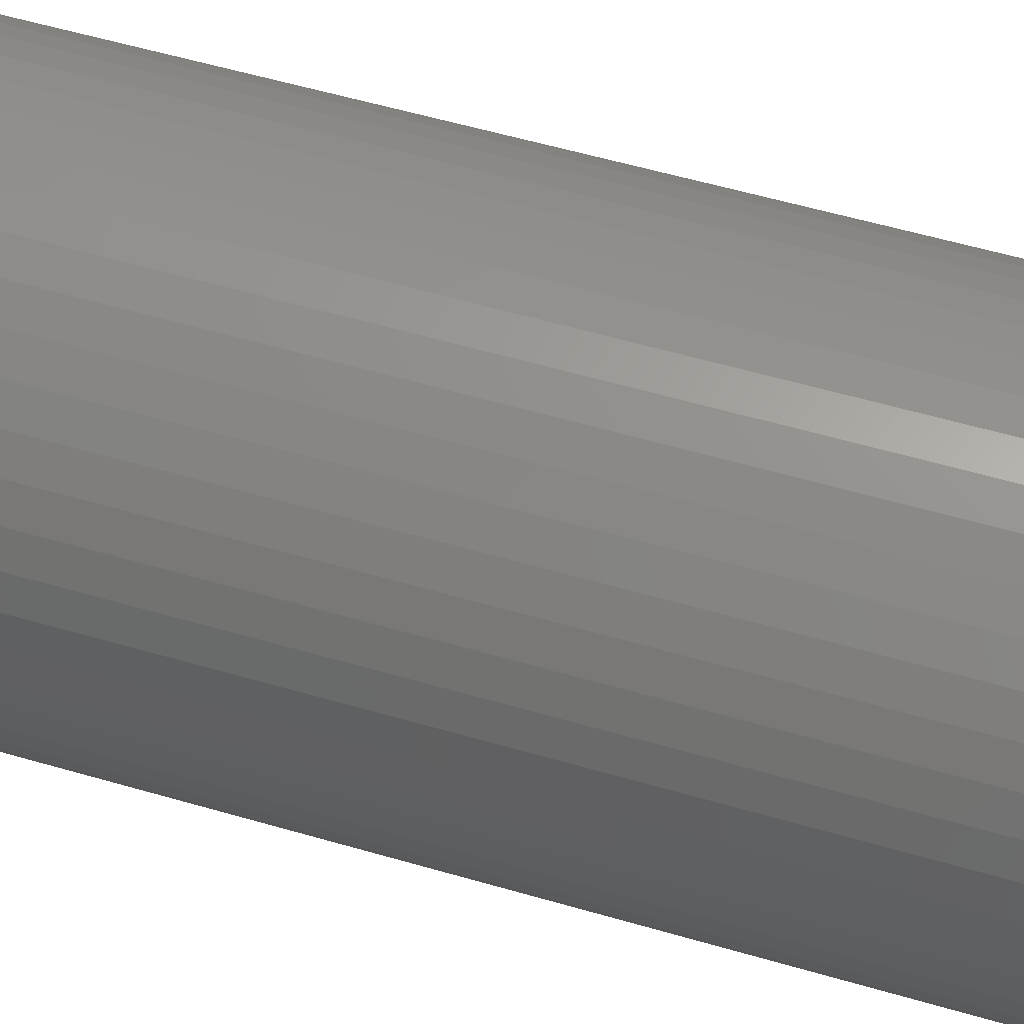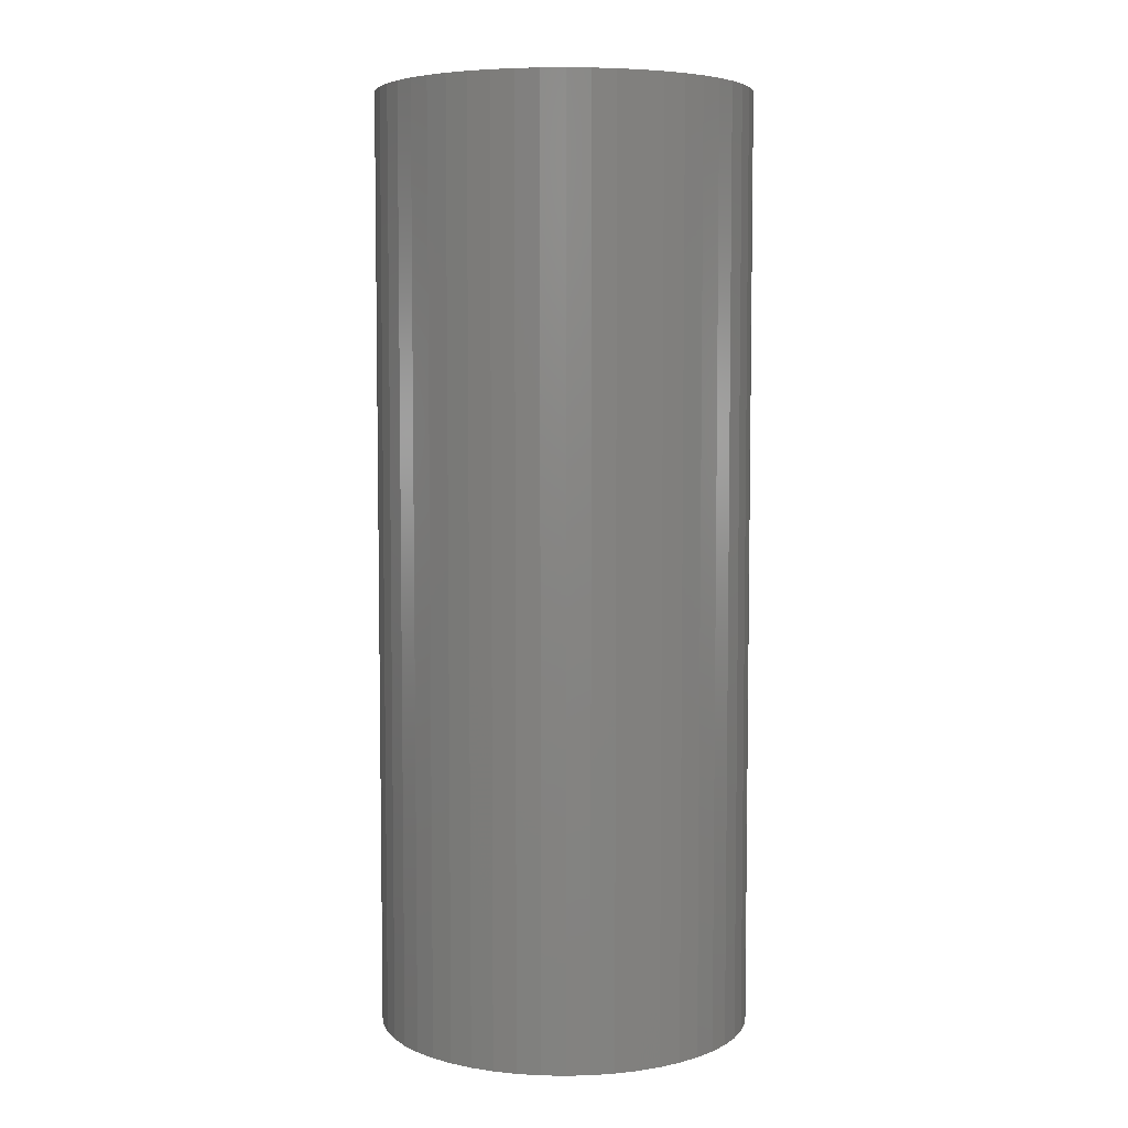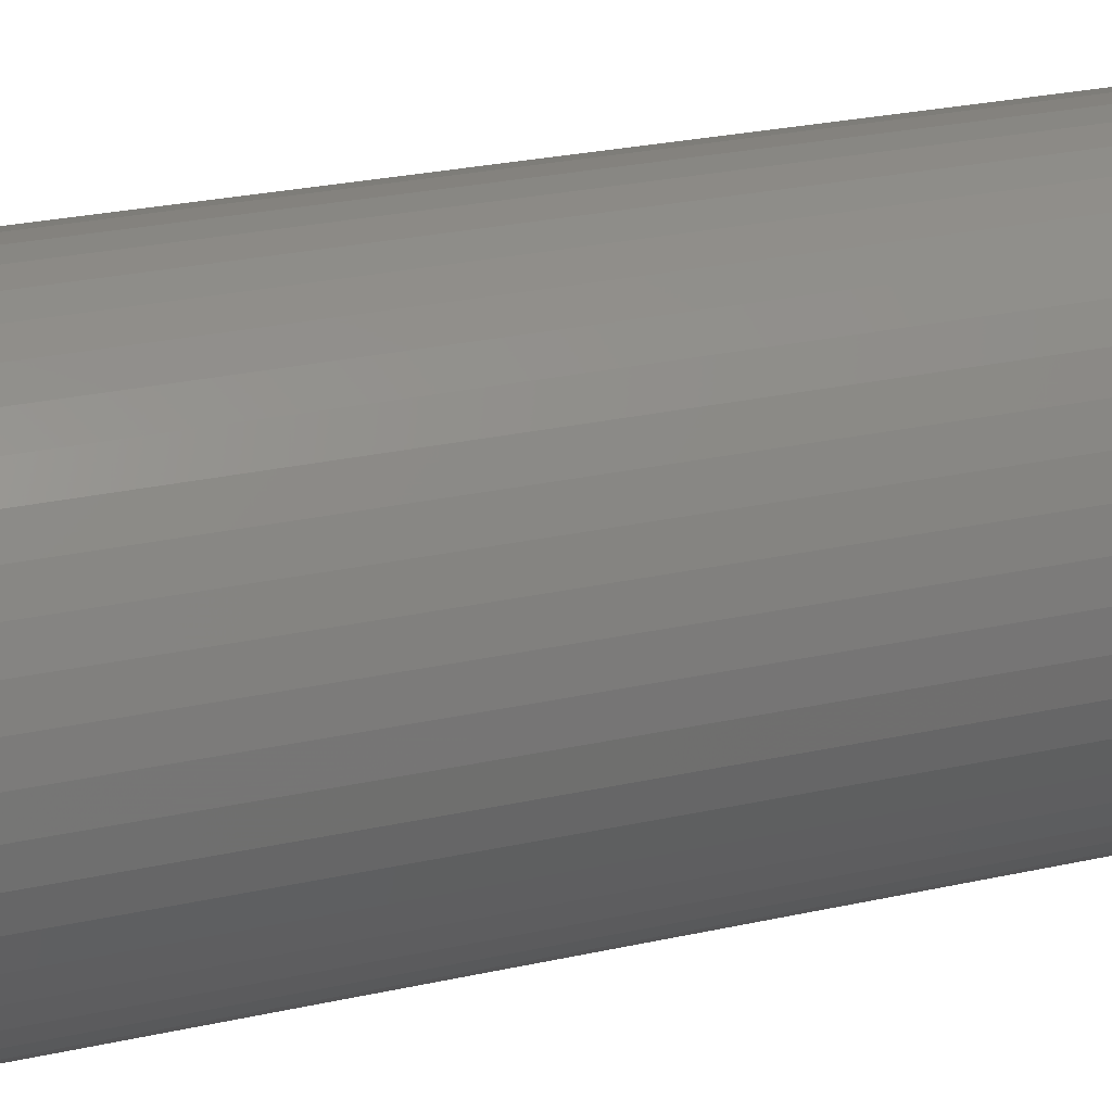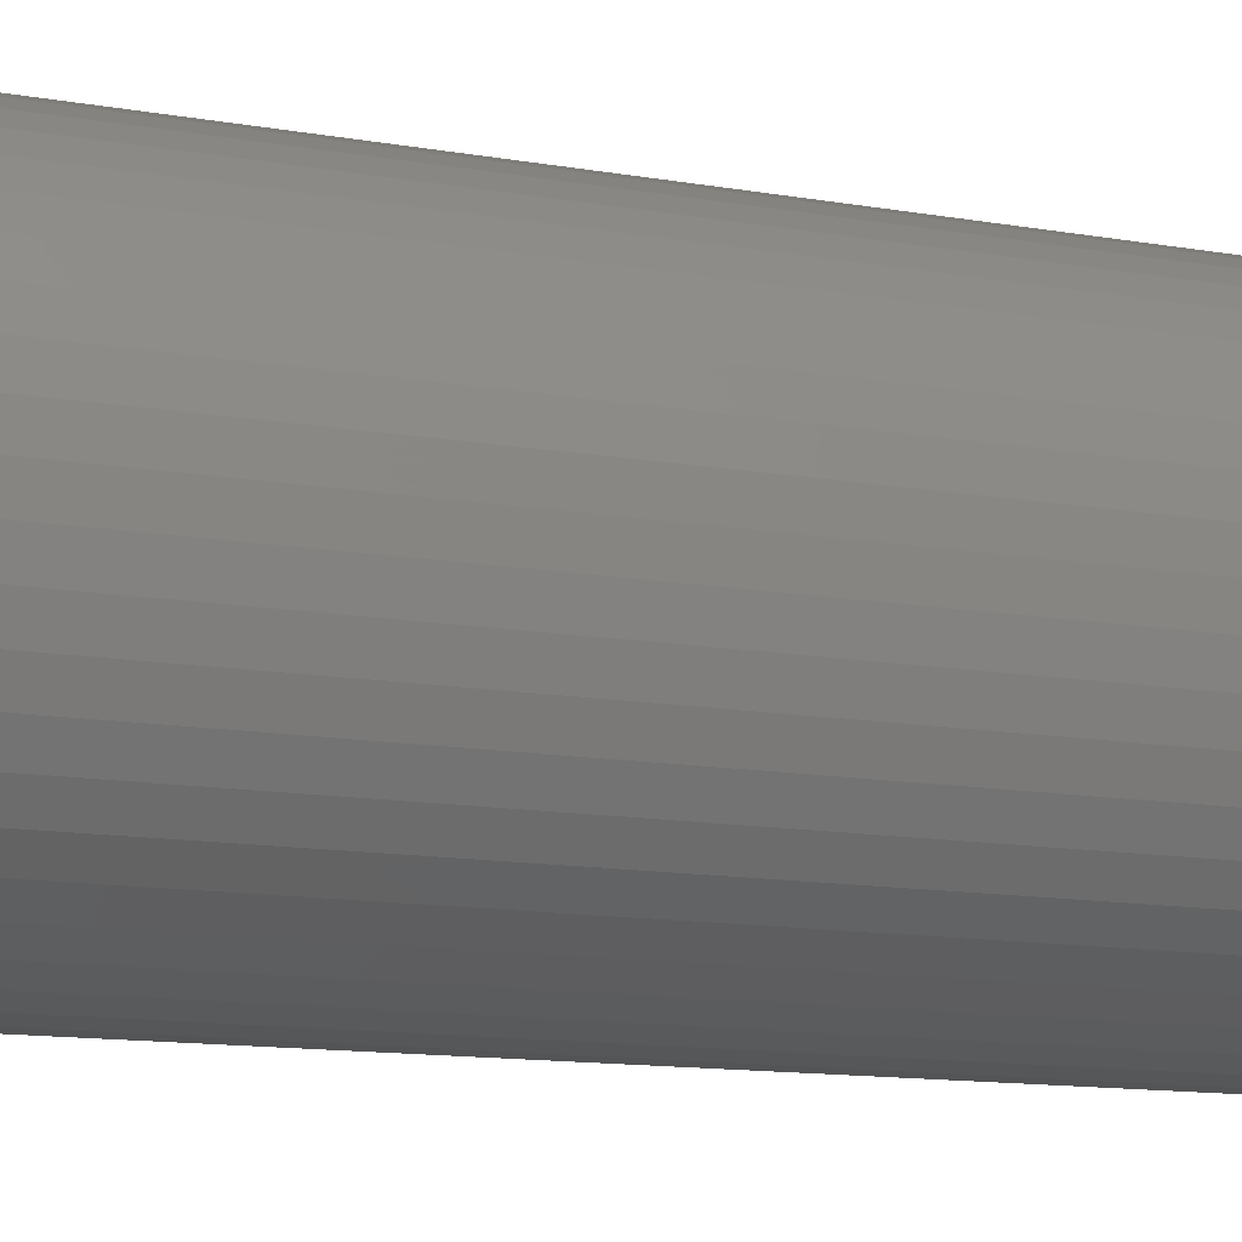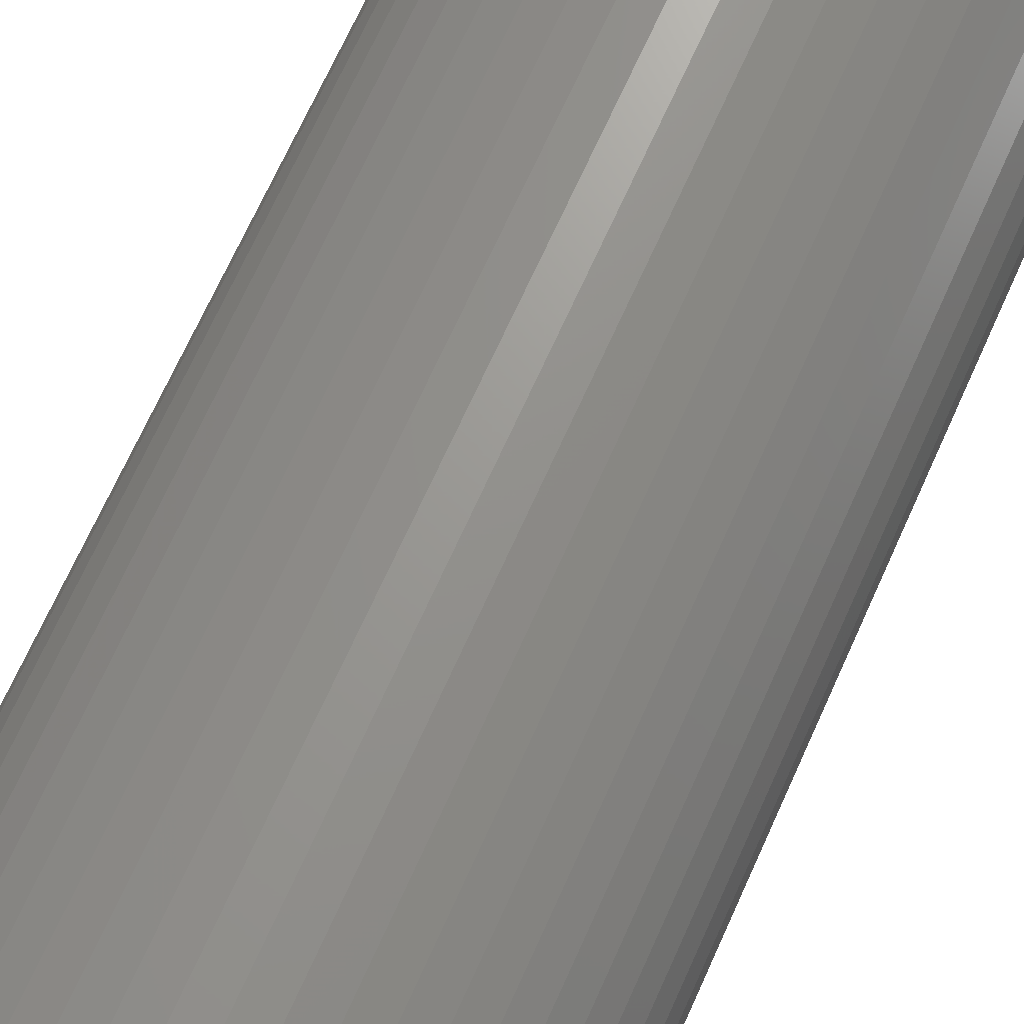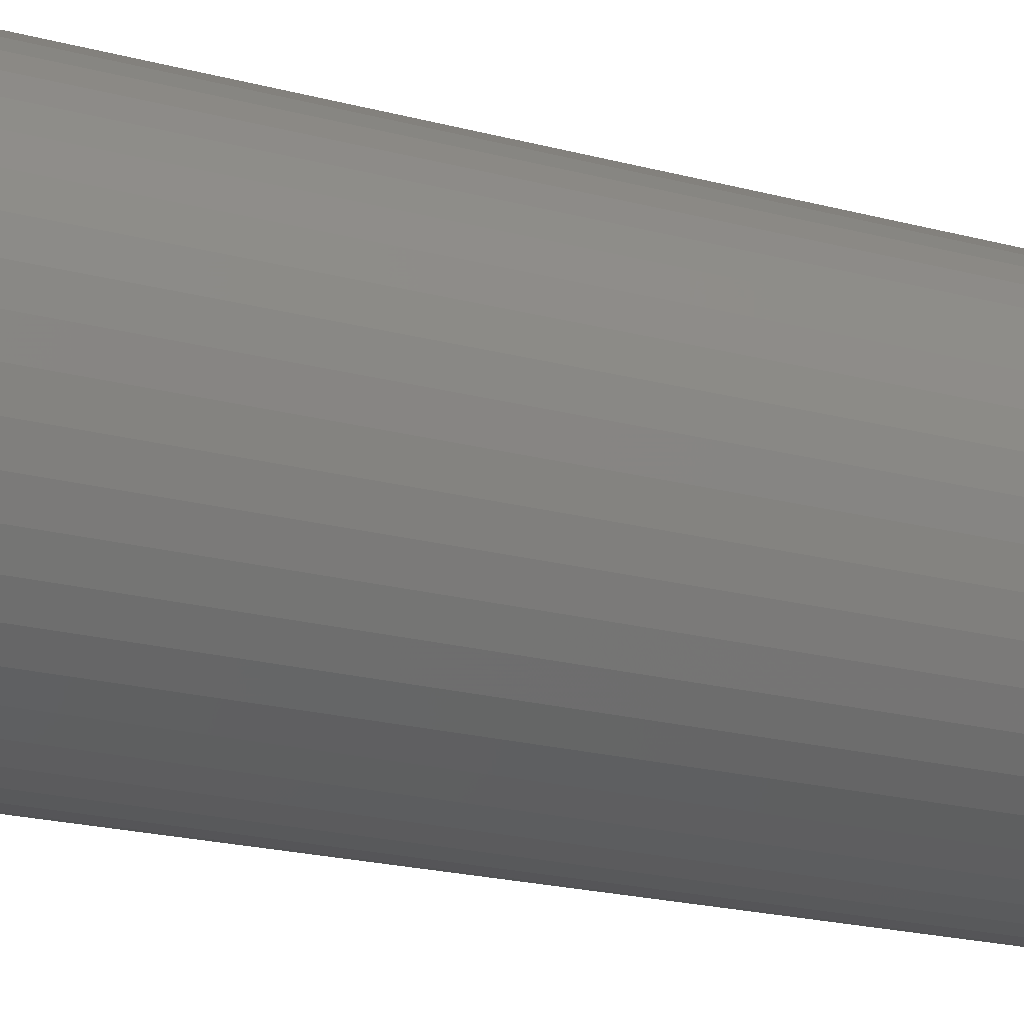
<metadata>
{"format":"stl","ext":"stl","renderer":"f3d","projection":"perspective","resolution":1024,"background":"white","views":[{"elev":55.9,"azim":-72.9,"up":"+Y"},{"elev":5.6,"azim":24.7,"up":"+Z"},{"elev":24.8,"azim":69.6,"up":"+Y"},{"elev":-11.2,"azim":65.2,"up":"+Y"},{"elev":69.5,"azim":24.2,"up":"+Y"},{"elev":-20.6,"azim":-116.0,"up":"+Y"}]}
</metadata>
<code>
# stl→obj: 200 verts, 400 faces
v 3 0 7.5
v 2.976 0.376 -7.5
v 2.976 0.376 7.5
v 3 0 -7.5
v -3 0 -7.5
v -2.976 0.376 7.5
v -2.976 0.376 -7.5
v -3 0 7.5
v 0.1884 2.994 -7.5
v -0.1884 2.994 7.5
v 0.1884 2.994 7.5
v -0.1884 2.994 -7.5
v -0.1884 -2.994 -7.5
v 0.1884 -2.994 7.5
v -0.1884 -2.994 7.5
v 0.1884 -2.994 -7.5
v 2.187 2.054 -7.5
v 1.912 2.312 7.5
v 2.187 2.054 7.5
v 1.912 2.312 -7.5
v -1.912 2.312 -7.5
v -2.187 2.054 7.5
v -1.912 2.312 7.5
v -2.187 2.054 -7.5
v -0.9271 2.853 -7.5
v -1.277 2.714 7.5
v -0.9271 2.853 7.5
v -1.277 2.714 -7.5
v 2.789 1.104 7.5
v 2.629 1.445 -7.5
v 2.629 1.445 7.5
v 2.789 1.104 -7.5
v 2.906 0.7461 -7.5
v 2.906 0.7461 7.5
v 1.277 2.714 -7.5
v 0.9271 2.853 7.5
v 1.277 2.714 7.5
v 0.9271 2.853 -7.5
v 0.5621 2.947 7.5
v 0.5621 2.947 -7.5
v 1.607 2.533 7.5
v 1.607 2.533 -7.5
v -2.789 1.104 -7.5
v -2.629 1.445 7.5
v -2.629 1.445 -7.5
v -2.789 1.104 7.5
v -2.906 0.7461 -7.5
v -2.906 0.7461 7.5
v -0.5621 2.947 -7.5
v -0.5621 2.947 7.5
v 0.5621 -2.947 7.5
v 0.5621 -2.947 -7.5
v 0.9271 -2.853 -7.5
v 1.277 -2.714 7.5
v 0.9271 -2.853 7.5
v 1.277 -2.714 -7.5
v 2.427 1.763 7.5
v 2.427 1.763 -7.5
v -2.427 1.763 7.5
v -2.427 1.763 -7.5
v 2 0 7.5
v 1.984 0.2507 7.5
v 2.976 -0.376 7.5
v 1.937 0.4974 7.5
v 1.984 -0.2507 7.5
v 1.86 0.7362 7.5
v 2.906 -0.7461 7.5
v 1.753 0.9635 7.5
v 1.937 -0.4974 7.5
v 1.618 1.176 7.5
v 2.789 -1.104 7.5
v 1.86 -0.7362 7.5
v 1.458 1.369 7.5
v 1.275 1.541 7.5
v 1.072 1.689 7.5
v 0.8516 1.81 7.5
v 0.618 1.902 7.5
v 0.3748 1.965 7.5
v 0.1256 1.996 7.5
v -0.1256 1.996 7.5
v -0.3748 1.965 7.5
v -0.618 1.902 7.5
v -0.8516 1.81 7.5
v -1.072 1.689 7.5
v -1.607 2.533 7.5
v -1.275 1.541 7.5
v -1.458 1.369 7.5
v -1.618 1.176 7.5
v -1.753 0.9635 7.5
v -1.86 0.7362 7.5
v 2.629 -1.445 7.5
v 1.753 -0.9635 7.5
v 2.427 -1.763 7.5
v 1.618 -1.176 7.5
v 2.187 -2.054 7.5
v 1.458 -1.369 7.5
v 1.912 -2.312 7.5
v 1.275 -1.541 7.5
v 1.607 -2.533 7.5
v 1.072 -1.689 7.5
v 0.8516 -1.81 7.5
v 0.618 -1.902 7.5
v 0.3748 -1.965 7.5
v 0.1256 -1.996 7.5
v -0.1256 -1.996 7.5
v -0.3748 -1.965 7.5
v -0.5621 -2.947 7.5
v -0.618 -1.902 7.5
v -0.9271 -2.853 7.5
v -0.8516 -1.81 7.5
v -1.277 -2.714 7.5
v -1.072 -1.689 7.5
v -1.607 -2.533 7.5
v -1.275 -1.541 7.5
v -1.912 -2.312 7.5
v -1.458 -1.369 7.5
v -2.187 -2.054 7.5
v -1.618 -1.176 7.5
v -2.427 -1.763 7.5
v -1.753 -0.9635 7.5
v -2.629 -1.445 7.5
v -1.86 -0.7362 7.5
v -2.789 -1.104 7.5
v -1.937 -0.4974 7.5
v -2.906 -0.7461 7.5
v -1.984 -0.2507 7.5
v -2.976 -0.376 7.5
v -2 0 7.5
v -1.937 0.4974 7.5
v -1.984 0.2507 7.5
v -1.607 2.533 -7.5
v 2.976 -0.376 -7.5
v 1.607 -2.533 -7.5
v 1.912 -2.312 -7.5
v 2.187 -2.054 -7.5
v 2.906 -0.7461 -7.5
v 2 0 -7.5
v 1.984 -0.2507 -7.5
v 1.937 -0.4974 -7.5
v 2.789 -1.104 -7.5
v 1.984 0.2507 -7.5
v 1.86 -0.7362 -7.5
v 2.629 -1.445 -7.5
v 1.753 -0.9635 -7.5
v 2.427 -1.763 -7.5
v 1.937 0.4974 -7.5
v 1.618 -1.176 -7.5
v 1.86 0.7362 -7.5
v 1.458 -1.369 -7.5
v 1.275 -1.541 -7.5
v 1.072 -1.689 -7.5
v 0.8516 -1.81 -7.5
v 0.618 -1.902 -7.5
v 0.3748 -1.965 -7.5
v 0.1256 -1.996 -7.5
v -0.1256 -1.996 -7.5
v -0.3748 -1.965 -7.5
v -0.5621 -2.947 -7.5
v -0.618 -1.902 -7.5
v -0.9271 -2.853 -7.5
v -0.8516 -1.81 -7.5
v -1.277 -2.714 -7.5
v -1.072 -1.689 -7.5
v -1.607 -2.533 -7.5
v -1.275 -1.541 -7.5
v -1.912 -2.312 -7.5
v -1.458 -1.369 -7.5
v -2.187 -2.054 -7.5
v -1.618 -1.176 -7.5
v -2.427 -1.763 -7.5
v -1.753 -0.9635 -7.5
v -2.629 -1.445 -7.5
v -1.86 -0.7362 -7.5
v -2.789 -1.104 -7.5
v 1.753 0.9635 -7.5
v 1.618 1.176 -7.5
v 1.458 1.369 -7.5
v 1.275 1.541 -7.5
v 1.072 1.689 -7.5
v 0.8516 1.81 -7.5
v 0.618 1.902 -7.5
v 0.3748 1.965 -7.5
v 0.1256 1.996 -7.5
v -0.1256 1.996 -7.5
v -0.3748 1.965 -7.5
v -0.618 1.902 -7.5
v -0.8516 1.81 -7.5
v -1.072 1.689 -7.5
v -1.275 1.541 -7.5
v -1.458 1.369 -7.5
v -1.618 1.176 -7.5
v -1.753 0.9635 -7.5
v -1.86 0.7362 -7.5
v -1.937 0.4974 -7.5
v -1.984 0.2507 -7.5
v -2 0 -7.5
v -1.937 -0.4974 -7.5
v -2.906 -0.7461 -7.5
v -1.984 -0.2507 -7.5
v -2.976 -0.376 -7.5
f 1 2 3
f 2 1 4
f 5 6 7
f 6 5 8
f 9 10 11
f 10 9 12
f 13 14 15
f 14 13 16
f 17 18 19
f 18 17 20
f 21 22 23
f 22 21 24
f 25 26 27
f 26 25 28
f 29 30 31
f 30 29 32
f 3 33 34
f 33 3 2
f 35 36 37
f 36 35 38
f 38 39 36
f 39 38 40
f 20 41 18
f 41 20 42
f 43 44 45
f 44 43 46
f 47 46 43
f 46 47 48
f 49 27 50
f 27 49 25
f 16 51 14
f 51 16 52
f 53 54 55
f 54 53 56
f 34 32 29
f 32 34 33
f 57 17 19
f 17 57 58
f 31 58 57
f 58 31 30
f 40 11 39
f 11 40 9
f 42 37 41
f 37 42 35
f 45 59 60
f 59 45 44
f 60 22 24
f 22 60 59
f 7 48 47
f 48 7 6
f 61 1 3
f 62 3 34
f 1 61 63
f 64 34 29
f 65 63 61
f 66 29 31
f 63 65 67
f 68 31 57
f 69 67 65
f 70 57 19
f 67 69 71
f 72 71 69
f 3 62 61
f 34 64 62
f 73 19 18
f 29 66 64
f 31 68 66
f 57 70 68
f 74 18 41
f 19 73 70
f 75 41 37
f 18 74 73
f 41 75 74
f 76 37 36
f 37 76 75
f 36 77 76
f 39 77 36
f 39 78 77
f 11 78 39
f 11 79 78
f 11 80 79
f 10 80 11
f 10 81 80
f 50 81 10
f 50 82 81
f 27 82 50
f 82 27 83
f 26 83 27
f 83 26 84
f 85 84 26
f 84 85 86
f 23 86 85
f 86 23 87
f 22 87 23
f 87 22 88
f 59 88 22
f 88 59 89
f 44 89 59
f 89 44 90
f 46 90 44
f 71 72 91
f 92 91 72
f 91 92 93
f 94 93 92
f 93 94 95
f 96 95 94
f 95 96 97
f 98 97 96
f 97 98 99
f 100 99 98
f 99 100 54
f 101 54 100
f 54 101 55
f 102 55 101
f 102 51 55
f 103 51 102
f 103 14 51
f 104 14 103
f 105 14 104
f 105 15 14
f 106 15 105
f 106 107 15
f 108 107 106
f 109 108 110
f 108 109 107
f 111 110 112
f 113 112 114
f 110 111 109
f 115 114 116
f 112 113 111
f 117 116 118
f 119 118 120
f 121 120 122
f 114 115 113
f 123 122 124
f 125 124 126
f 127 126 128
f 90 46 129
f 116 117 115
f 48 129 46
f 118 119 117
f 129 48 130
f 120 121 119
f 6 130 48
f 122 123 121
f 130 6 128
f 124 125 123
f 8 128 6
f 126 127 125
f 128 8 127
f 28 85 26
f 85 28 131
f 131 23 85
f 23 131 21
f 12 50 10
f 50 12 49
f 63 4 1
f 4 63 132
f 56 99 54
f 99 56 133
f 134 95 97
f 95 134 135
f 67 132 63
f 132 67 136
f 137 4 132
f 138 132 136
f 4 137 2
f 139 136 140
f 141 2 137
f 142 140 143
f 2 141 33
f 144 143 145
f 146 33 141
f 147 145 135
f 33 146 32
f 148 32 146
f 132 138 137
f 136 139 138
f 149 135 134
f 140 142 139
f 143 144 142
f 145 147 144
f 150 134 133
f 135 149 147
f 151 133 56
f 134 150 149
f 133 151 150
f 152 56 53
f 56 152 151
f 53 153 152
f 52 153 53
f 52 154 153
f 16 154 52
f 16 155 154
f 16 156 155
f 13 156 16
f 13 157 156
f 158 157 13
f 158 159 157
f 160 159 158
f 159 160 161
f 162 161 160
f 161 162 163
f 164 163 162
f 163 164 165
f 166 165 164
f 165 166 167
f 168 167 166
f 167 168 169
f 170 169 168
f 169 170 171
f 172 171 170
f 171 172 173
f 174 173 172
f 32 148 30
f 175 30 148
f 30 175 58
f 176 58 175
f 58 176 17
f 177 17 176
f 17 177 20
f 178 20 177
f 20 178 42
f 179 42 178
f 42 179 35
f 180 35 179
f 35 180 38
f 181 38 180
f 181 40 38
f 182 40 181
f 182 9 40
f 183 9 182
f 184 9 183
f 184 12 9
f 185 12 184
f 185 49 12
f 186 49 185
f 25 186 187
f 186 25 49
f 28 187 188
f 131 188 189
f 187 28 25
f 21 189 190
f 188 131 28
f 24 190 191
f 60 191 192
f 45 192 193
f 189 21 131
f 43 193 194
f 47 194 195
f 7 195 196
f 173 174 197
f 190 24 21
f 198 197 174
f 191 60 24
f 197 198 199
f 192 45 60
f 200 199 198
f 193 43 45
f 199 200 196
f 194 47 43
f 5 196 200
f 195 7 47
f 196 5 7
f 91 140 71
f 140 91 143
f 95 145 93
f 145 95 135
f 160 107 109
f 107 160 158
f 168 115 117
f 115 168 166
f 170 121 172
f 121 170 119
f 174 125 198
f 125 174 123
f 52 55 51
f 55 52 53
f 133 97 99
f 97 133 134
f 71 136 67
f 136 71 140
f 93 143 91
f 143 93 145
f 158 15 107
f 15 158 13
f 162 109 111
f 109 162 160
f 166 113 115
f 113 166 164
f 168 119 170
f 119 168 117
f 172 123 174
f 123 172 121
f 198 127 200
f 127 198 125
f 200 8 5
f 8 200 127
f 164 111 113
f 111 164 162
f 137 62 141
f 62 137 61
f 128 195 130
f 195 128 196
f 184 79 80
f 79 184 183
f 155 105 104
f 105 155 156
f 149 98 96
f 98 149 150
f 178 73 74
f 73 178 177
f 190 86 87
f 86 190 189
f 187 82 83
f 82 187 186
f 148 68 175
f 68 148 66
f 141 64 146
f 64 141 62
f 181 76 77
f 76 181 180
f 179 74 75
f 74 179 178
f 90 192 89
f 192 90 193
f 89 191 88
f 191 89 192
f 129 193 90
f 193 129 194
f 188 83 84
f 83 188 187
f 186 81 82
f 81 186 185
f 154 104 103
f 104 154 155
f 146 66 148
f 66 146 64
f 176 73 177
f 73 176 70
f 175 70 176
f 70 175 68
f 182 77 78
f 77 182 181
f 183 78 79
f 78 183 182
f 180 75 76
f 75 180 179
f 130 194 129
f 194 130 195
f 189 84 86
f 84 189 188
f 185 80 81
f 80 185 184
f 138 61 137
f 61 138 65
f 139 65 138
f 65 139 69
f 165 116 114
f 116 165 167
f 120 173 122
f 173 120 171
f 151 101 100
f 101 151 152
f 152 102 101
f 102 152 153
f 88 190 87
f 190 88 191
f 149 94 147
f 94 149 96
f 144 72 142
f 72 144 92
f 122 197 124
f 197 122 173
f 126 196 128
f 196 126 199
f 150 100 98
f 100 150 151
f 153 103 102
f 103 153 154
f 147 92 144
f 92 147 94
f 142 69 139
f 69 142 72
f 157 108 106
f 108 157 159
f 116 169 118
f 169 116 167
f 118 171 120
f 171 118 169
f 124 199 126
f 199 124 197
f 161 112 110
f 112 161 163
f 163 114 112
f 114 163 165
f 156 106 105
f 106 156 157
f 159 110 108
f 110 159 161

</code>
